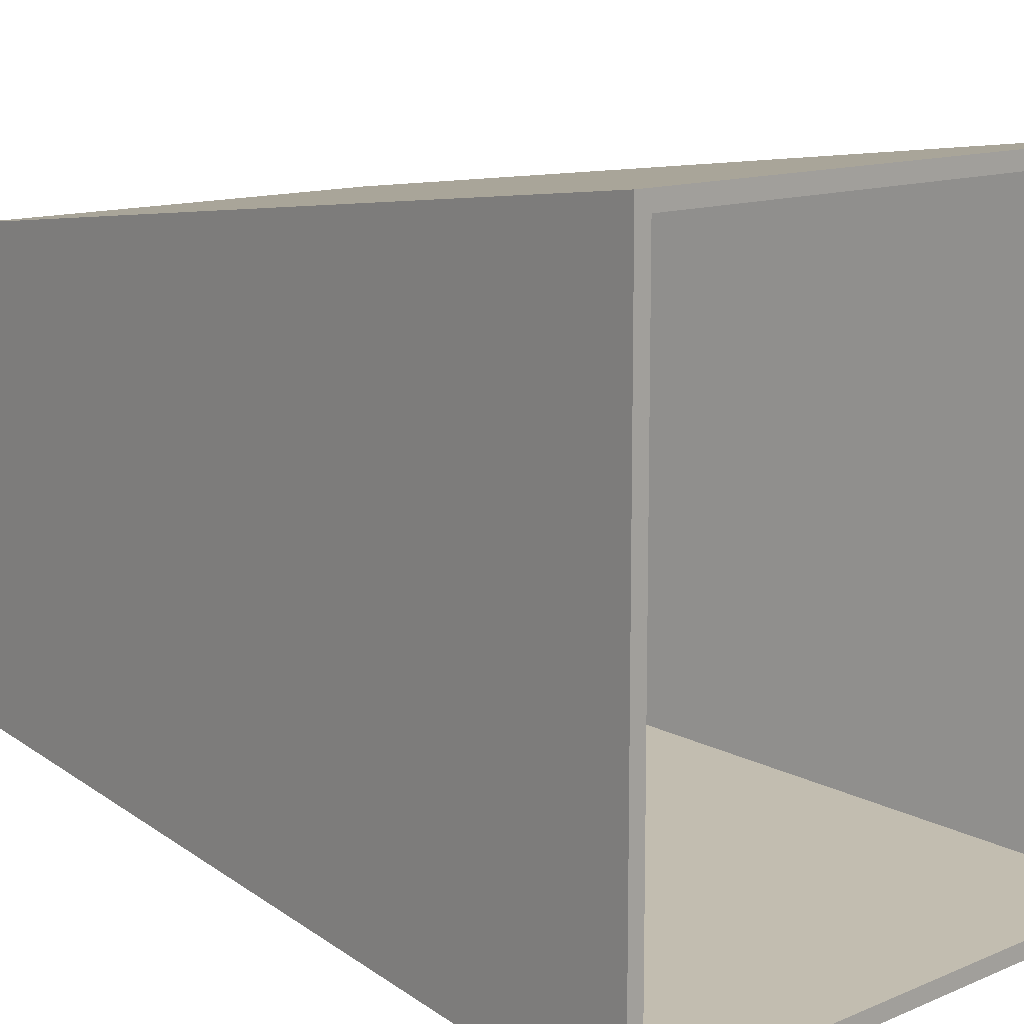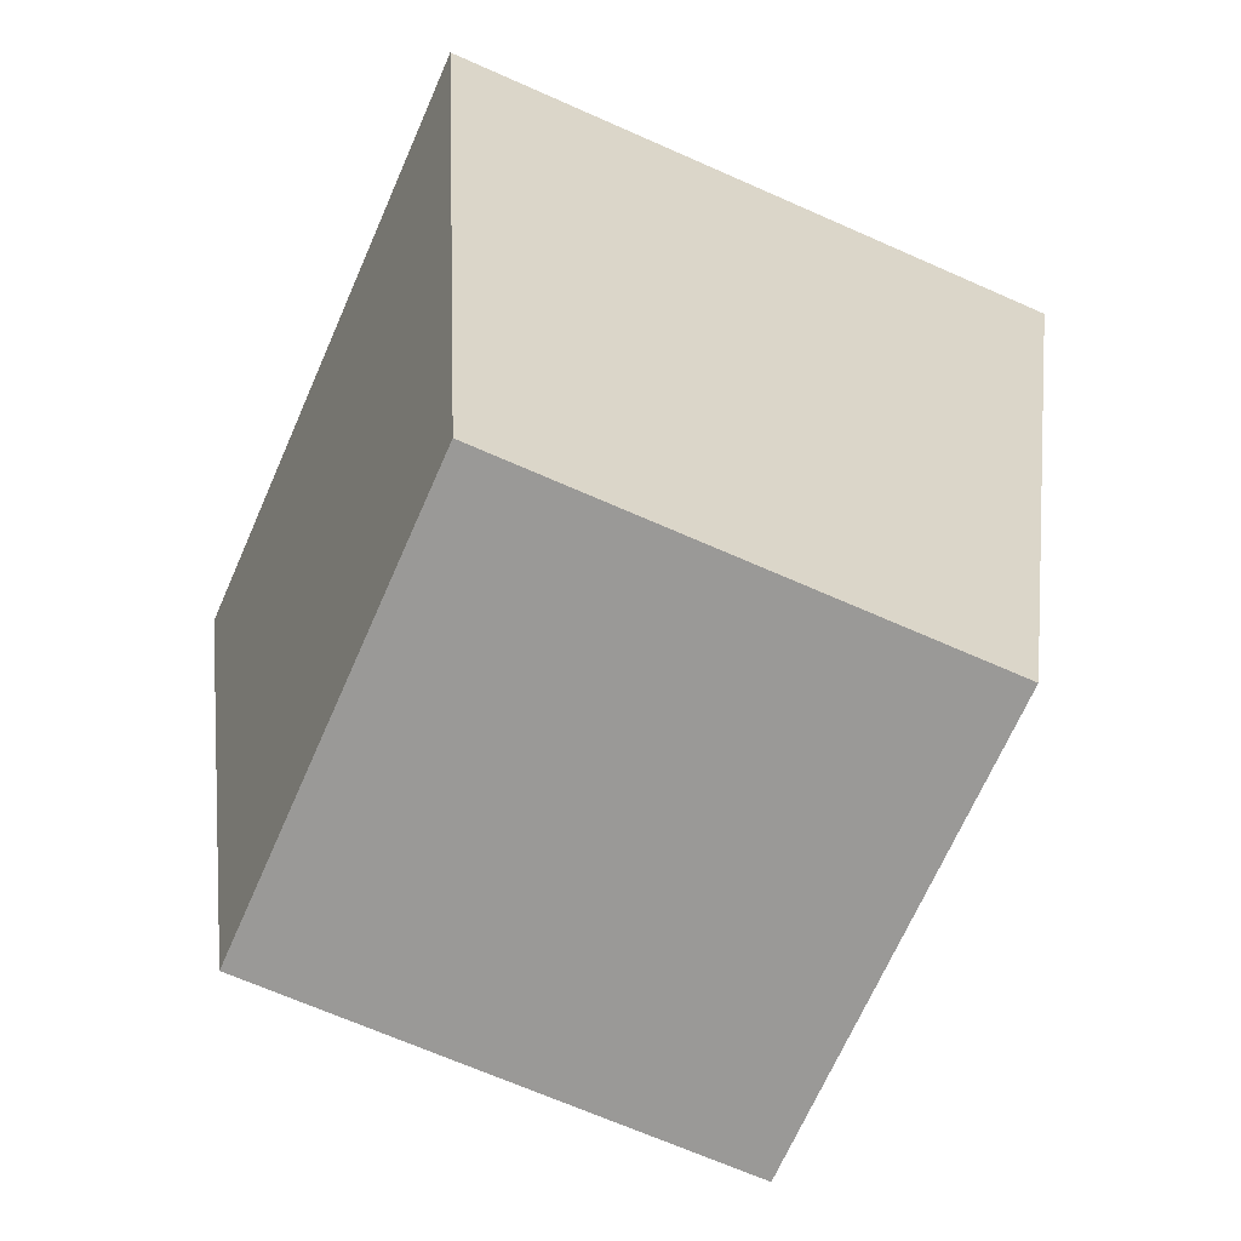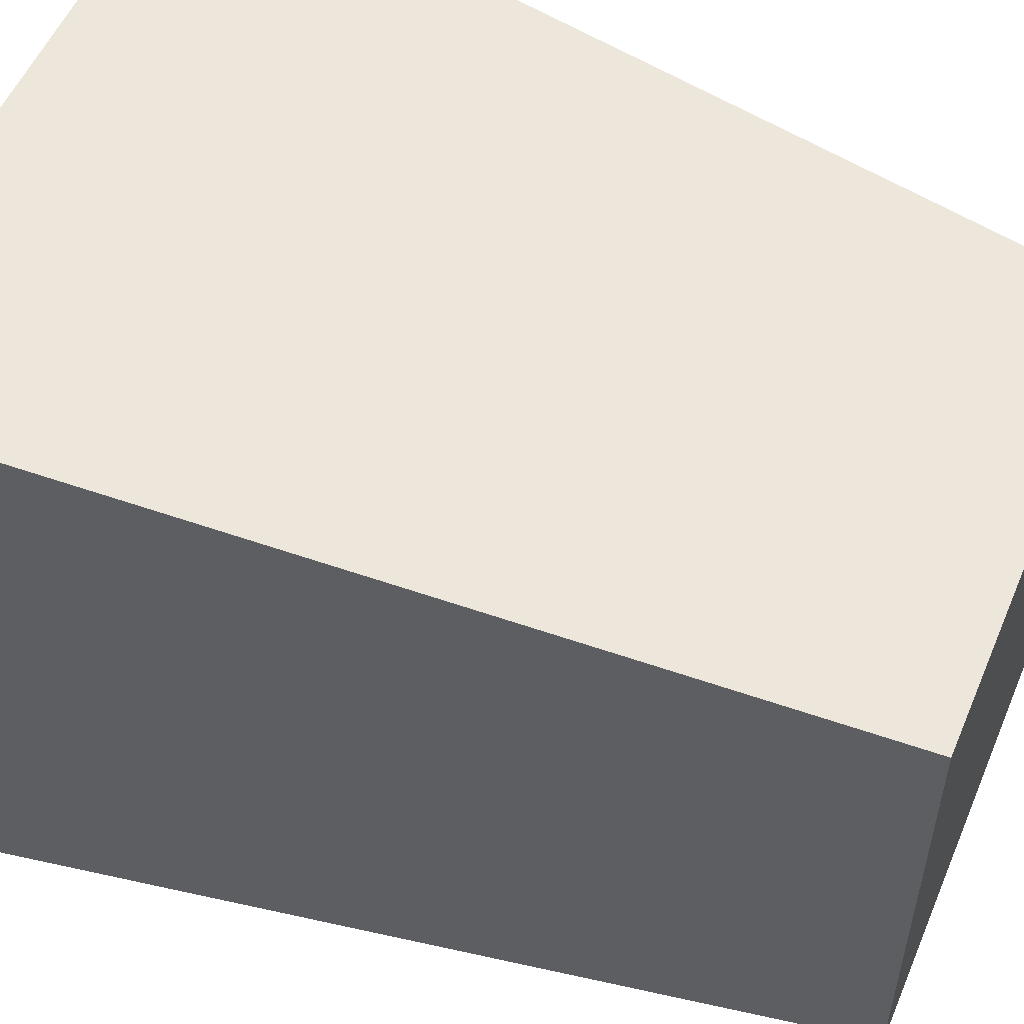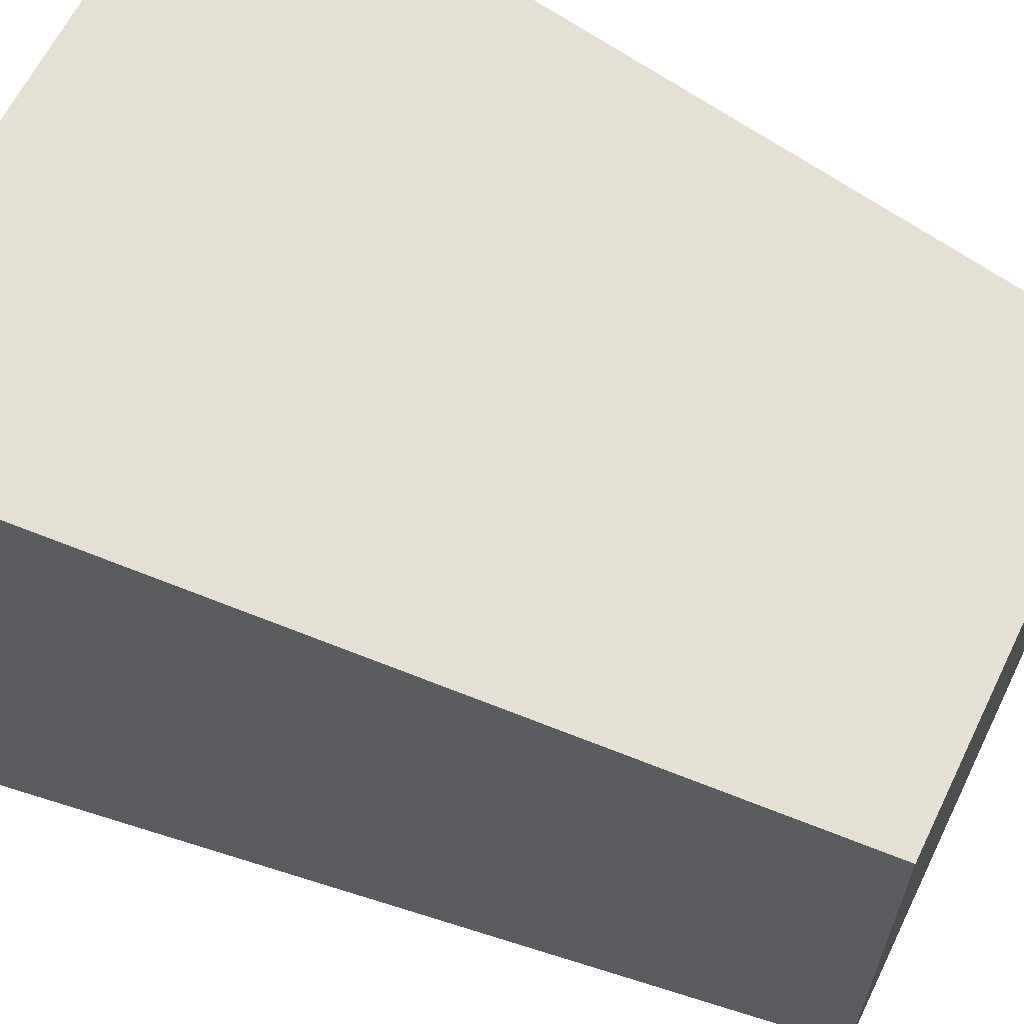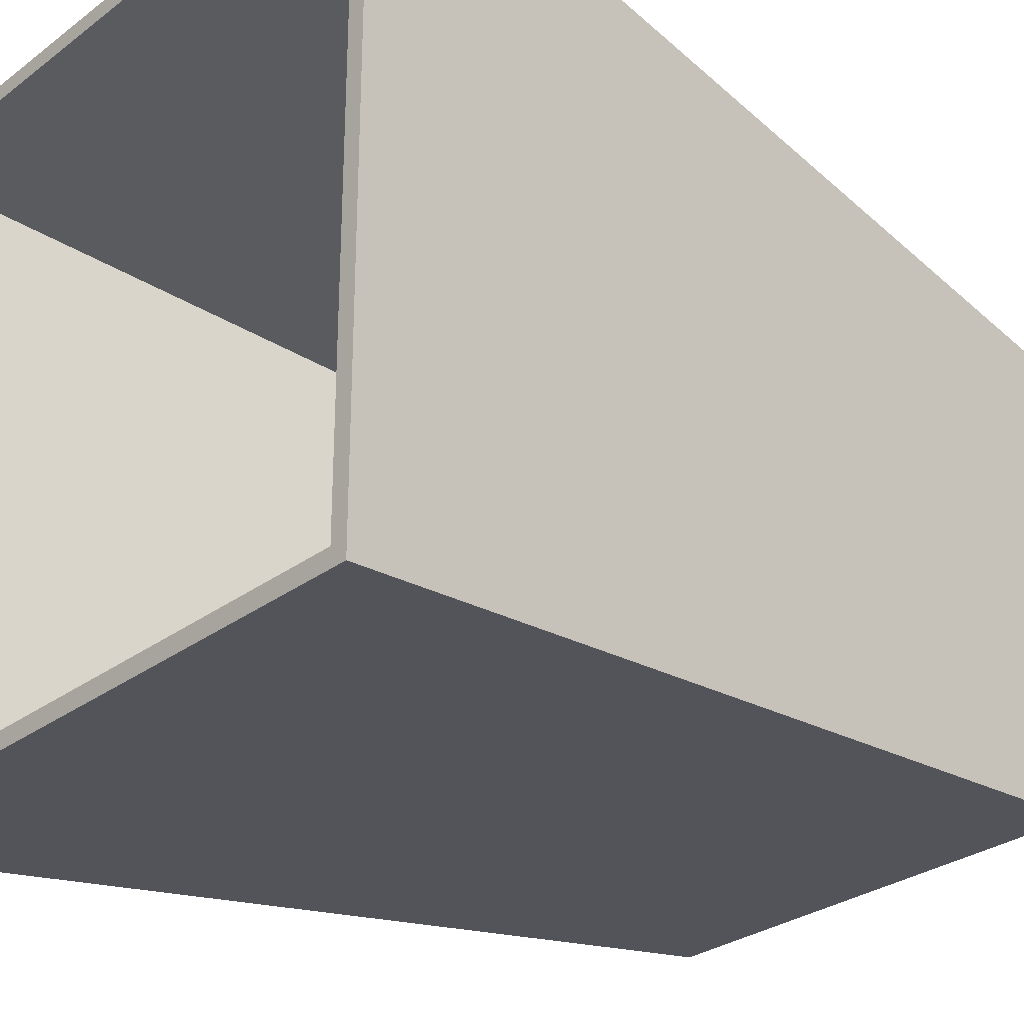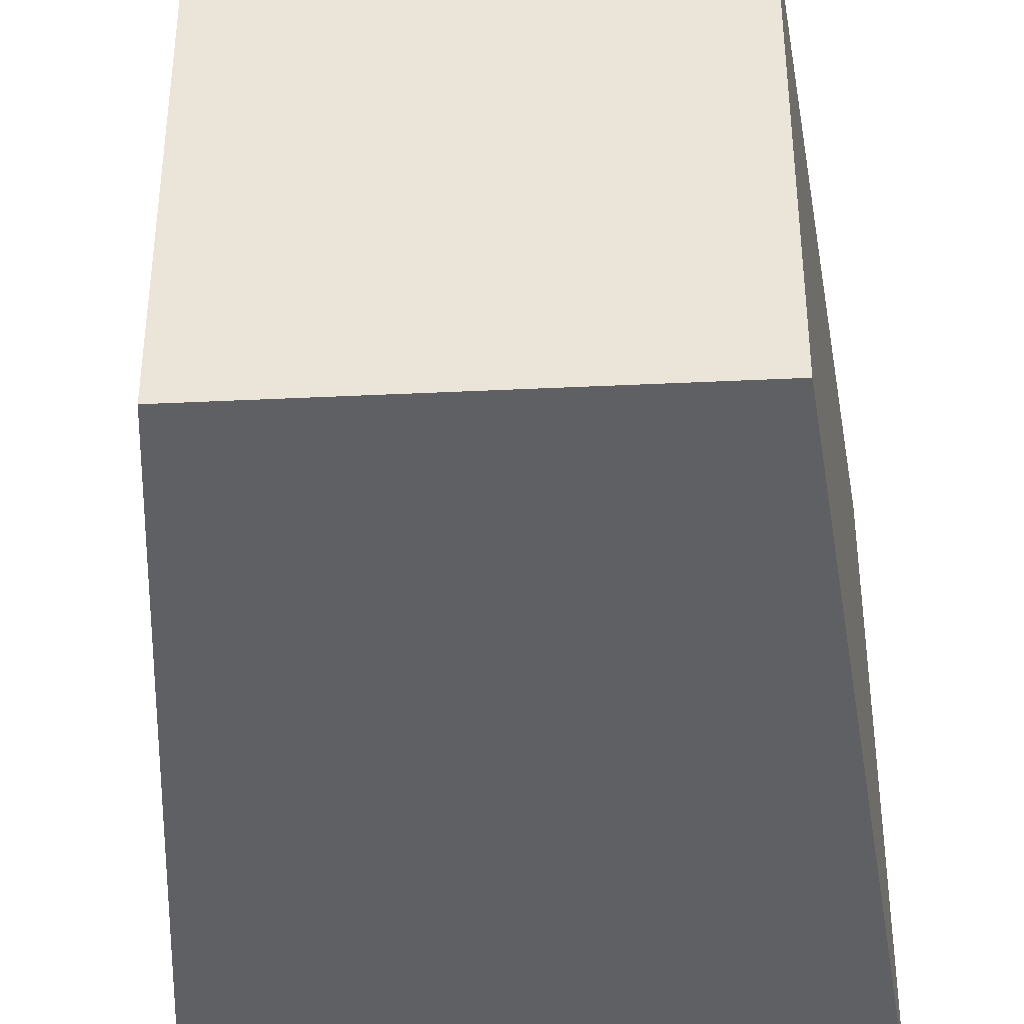
<metadata>
{"format":"obj","ext":"obj","renderer":"f3d","projection":"perspective","resolution":1024,"background":"white","views":[{"elev":12.0,"azim":134.7,"up":"+Z"},{"elev":-69.0,"azim":66.2,"up":"+Y"},{"elev":54.2,"azim":-67.2,"up":"+Z"},{"elev":63.4,"azim":-64.0,"up":"+Z"},{"elev":-28.7,"azim":-131.9,"up":"+Z"},{"elev":-37.7,"azim":3.5,"up":"+Z"}]}
</metadata>
<code>
o Mesh_Box001
v -10.59 0.128 0
v 0 0.128 0
v 0 0.128 10.59
v -10.59 0.128 10.59
v 0 0.7435 10.05
v 0 0.7435 0
v -10.05 0.7435 0
v -10.05 0.7435 10.05
v 0 10 11.68
v -11.68 10 11.68
v 10.59 0.128 10.59
v 10.59 0.128 0
v 11.68 10 2e-06
v 11.68 10 11.68
v 10.59 0.128 -10.59
v 0 0.128 -10.59
v 0 10 -11.68
v 11.68 10 -11.68
v -10.59 0.128 -10.59
v -11.68 10 2e-06
v -11.68 10 -11.68
v 0 40 15
v 0 40 14.23
v -14.23 40 14.23
v -15 40 15
v 15 40 7e-06
v 14.23 40 7e-06
v 14.23 40 14.23
v 15 40 15
v 0 40 -15
v 0 40 -14.23
v 14.23 40 -14.23
v 15 40 -15
v -15 40 7e-06
v -14.23 40 7e-06
v -14.23 40 -14.23
v -15 40 -15
v 0 30 13.17
v -13.17 30 13.17
v 13.17 30 5e-06
v 13.17 30 13.17
v 0 30 -13.17
v 13.17 30 -13.17
v -13.17 30 5e-06
v -13.17 30 -13.17
v 10.05 0.7435 -10.05
v 0 0.7435 -10.05
v 10.05 0.7435 0
v 10.05 0.7435 10.05
v -10.05 0.7435 -10.05
v 0 30 13.89
v -13.89 30 13.89
v -12.8 20.06 12.8
v 0 20.06 12.8
v 13.89 30 5e-06
v 13.89 30 13.89
v 12.8 20.06 12.8
v 12.8 20.06 3e-06
v 0 30 -13.89
v 13.89 30 -13.89
v 12.8 20.06 -12.8
v 0 20.06 -12.8
v -13.89 30 5e-06
v -13.89 30 -13.89
v -12.8 20.06 -12.8
v -12.8 20.06 3e-06
v 0 20.06 12.11
v 0 10 11.04
v -11.04 10 11.04
v -12.11 20.06 12.11
v 12.11 20.06 3e-06
v 11.04 10 2e-06
v 11.04 10 11.04
v 12.11 20.06 12.11
v 0 20.06 -12.11
v 0 10 -11.04
v 11.04 10 -11.04
v 12.11 20.06 -12.11
v -12.11 20.06 3e-06
v -11.04 10 2e-06
v -11.04 10 -11.04
v -12.11 20.06 -12.11
f 1 2 3
f 4 1 3
f 5 6 7
f 7 8 5
f 4 3 9
f 9 10 4
f 11 12 13
f 13 14 11
f 15 16 17
f 17 18 15
f 19 1 20
f 20 21 19
f 22 23 24
f 24 25 22
f 26 27 28
f 28 29 26
f 30 31 32
f 32 33 30
f 34 35 36
f 36 37 34
f 23 38 39
f 39 24 23
f 27 40 41
f 41 28 27
f 31 42 43
f 43 32 31
f 35 44 45
f 45 36 35
f 19 16 2
f 2 1 19
f 46 47 6
f 6 48 46
f 15 18 13
f 13 12 15
f 4 10 20
f 20 1 4
f 26 33 32
f 32 27 26
f 34 25 24
f 24 35 34
f 27 32 43
f 43 40 27
f 35 24 39
f 39 44 35
f 12 11 3
f 3 2 12
f 49 48 6
f 6 5 49
f 11 14 9
f 9 3 11
f 19 21 17
f 17 16 19
f 22 29 28
f 28 23 22
f 30 37 36
f 36 31 30
f 23 28 41
f 41 38 23
f 31 36 45
f 45 42 31
f 15 12 2
f 2 16 15
f 50 7 6
f 6 47 50
f 51 52 53
f 53 54 51
f 55 56 57
f 57 58 55
f 59 60 61
f 61 62 59
f 63 64 65
f 65 66 63
f 67 68 69
f 69 70 67
f 71 72 73
f 73 74 71
f 75 76 77
f 77 78 75
f 79 80 81
f 81 82 79
f 61 60 55
f 55 58 61
f 53 52 63
f 63 66 53
f 77 72 71
f 71 78 77
f 69 80 79
f 79 70 69
f 57 56 51
f 51 54 57
f 65 64 59
f 59 62 65
f 73 68 67
f 67 74 73
f 81 76 75
f 75 82 81
f 38 67 70
f 70 39 38
f 40 71 74
f 74 41 40
f 42 75 78
f 78 43 42
f 44 79 82
f 82 45 44
f 78 71 40
f 40 43 78
f 70 79 44
f 44 39 70
f 74 67 38
f 38 41 74
f 82 75 42
f 42 45 82
f 22 25 52
f 52 51 22
f 26 29 56
f 56 55 26
f 30 33 60
f 60 59 30
f 34 37 64
f 64 63 34
f 60 33 26
f 26 55 60
f 52 25 34
f 34 63 52
f 56 29 22
f 22 51 56
f 64 37 30
f 30 59 64
f 54 53 10
f 10 9 54
f 58 57 14
f 14 13 58
f 62 61 18
f 18 17 62
f 66 65 21
f 21 20 66
f 18 61 58
f 58 13 18
f 10 53 66
f 66 20 10
f 14 57 54
f 54 9 14
f 21 65 62
f 62 17 21
f 68 5 8
f 8 69 68
f 72 48 49
f 49 73 72
f 76 47 46
f 46 77 76
f 80 7 50
f 50 81 80
f 46 48 72
f 72 77 46
f 8 7 80
f 80 69 8
f 49 5 68
f 68 73 49
f 50 47 76
f 76 81 50

</code>
